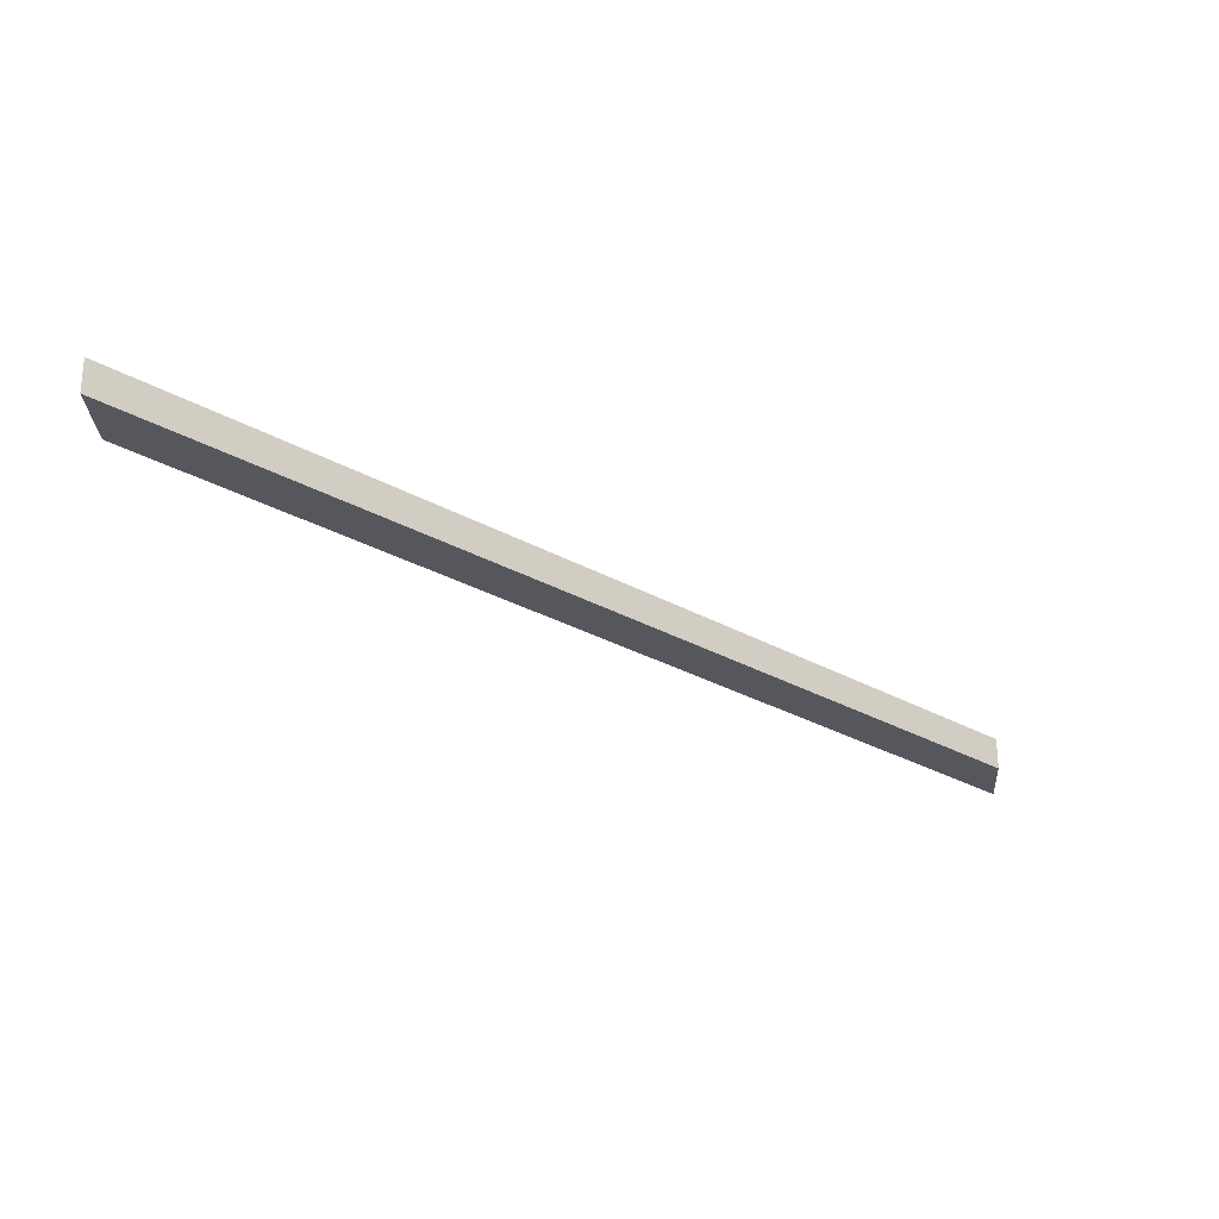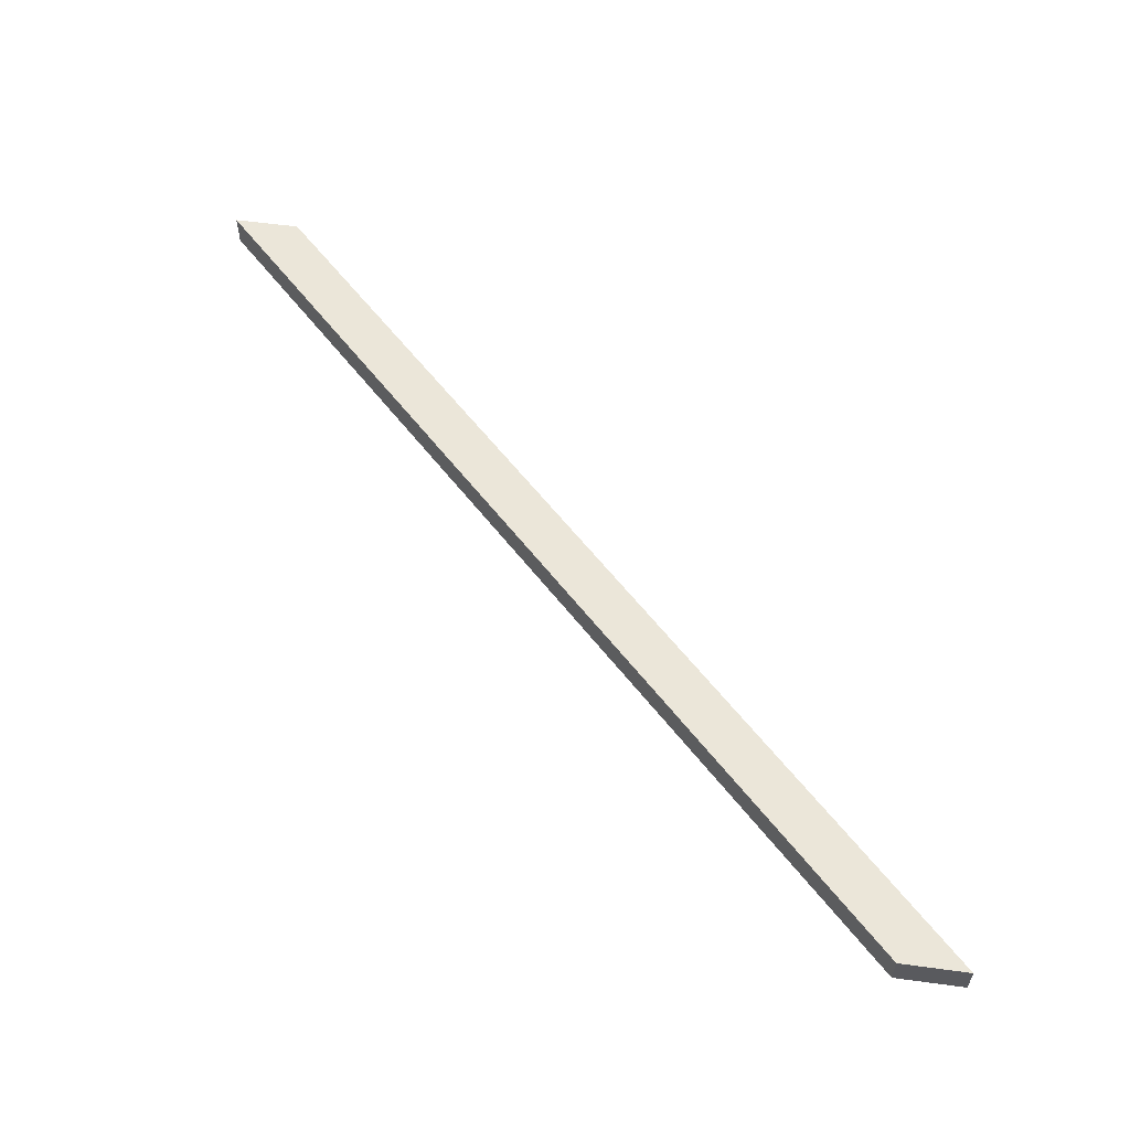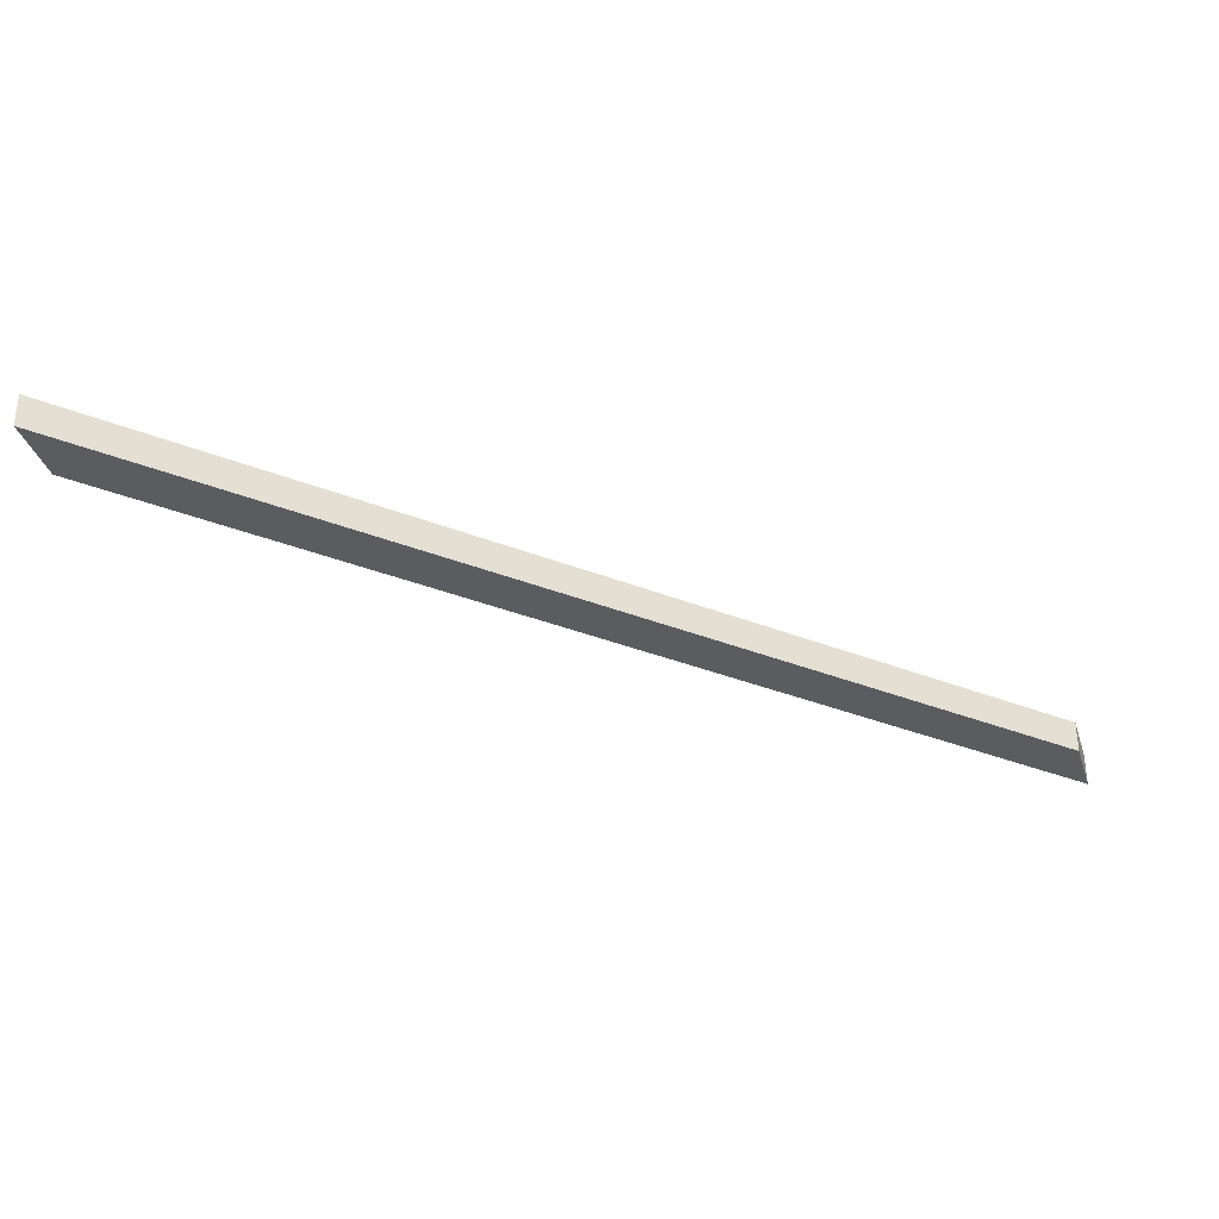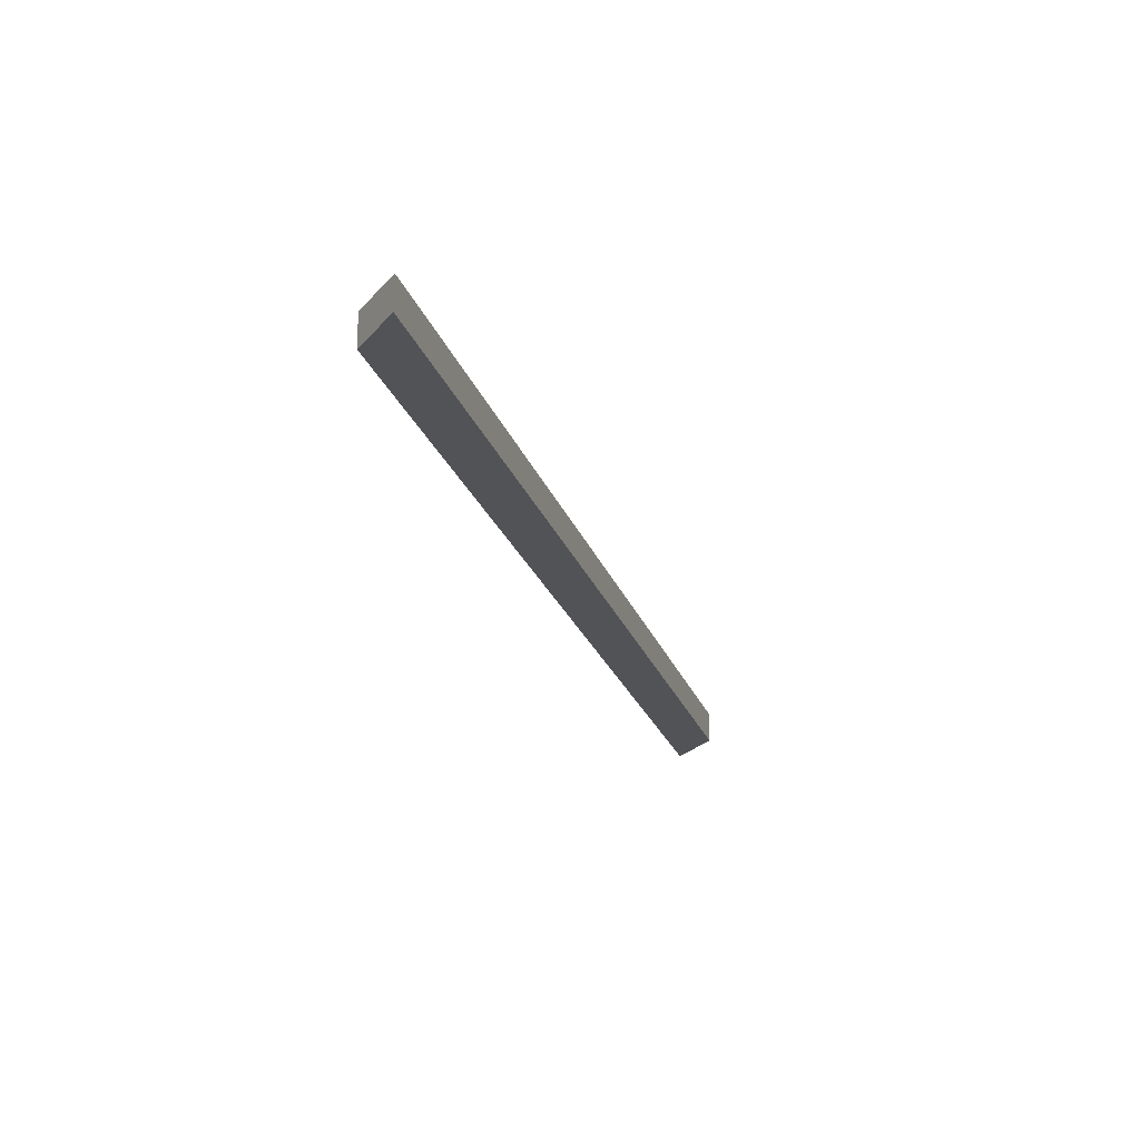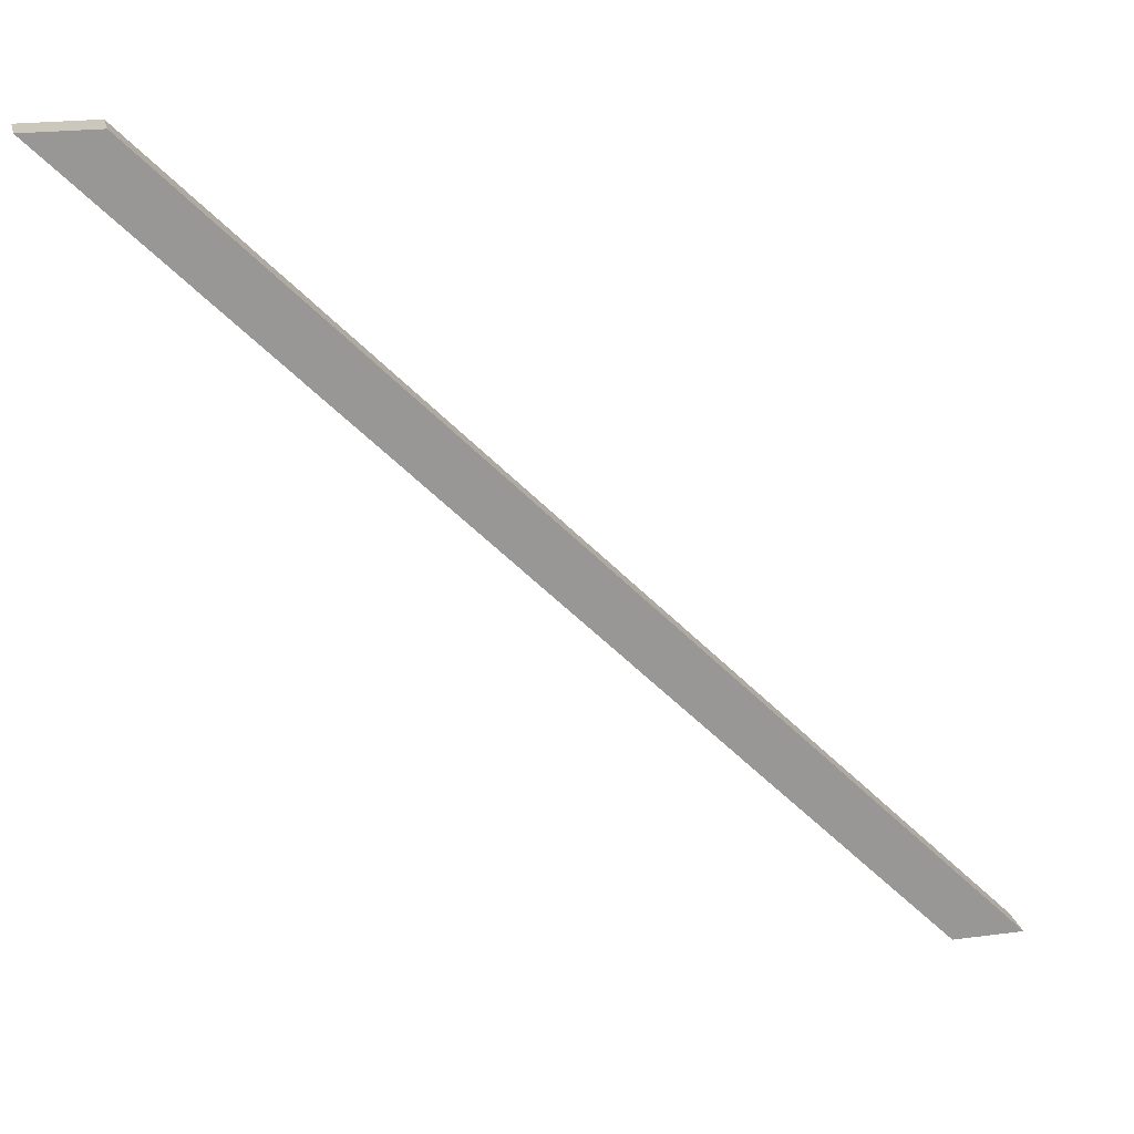
<metadata>
{"format":"obj","ext":"obj","renderer":"f3d","projection":"perspective","resolution":1024,"background":"white","views":[{"elev":-27.6,"azim":-86.4,"up":"+Y"},{"elev":57.4,"azim":-172.0,"up":"+Y"},{"elev":-34.5,"azim":106.7,"up":"+Y"},{"elev":-22.4,"azim":-119.0,"up":"+Y"},{"elev":21.7,"azim":166.9,"up":"+Z"}]}
</metadata>
<code>
o e0b6910e40d5710aad464396f2163ebbe6b0a12d70bb995c9b4dbe279a2b686
v -1193 315 -1600
v -1193 280 -1600
v -1264 280 -1600
v -1264 315 -1600
v -463.8 280 -800
v -393.1 280 -800
v -393.1 315 -800
v -463.8 315 -800
f 1 2 3
f 1 3 4
f 5 3 2
f 5 2 6
f 7 6 1
f 1 6 2
f 1 4 8
f 7 1 8
f 4 3 8
f 8 3 5
f 5 6 7
f 8 5 7

</code>
